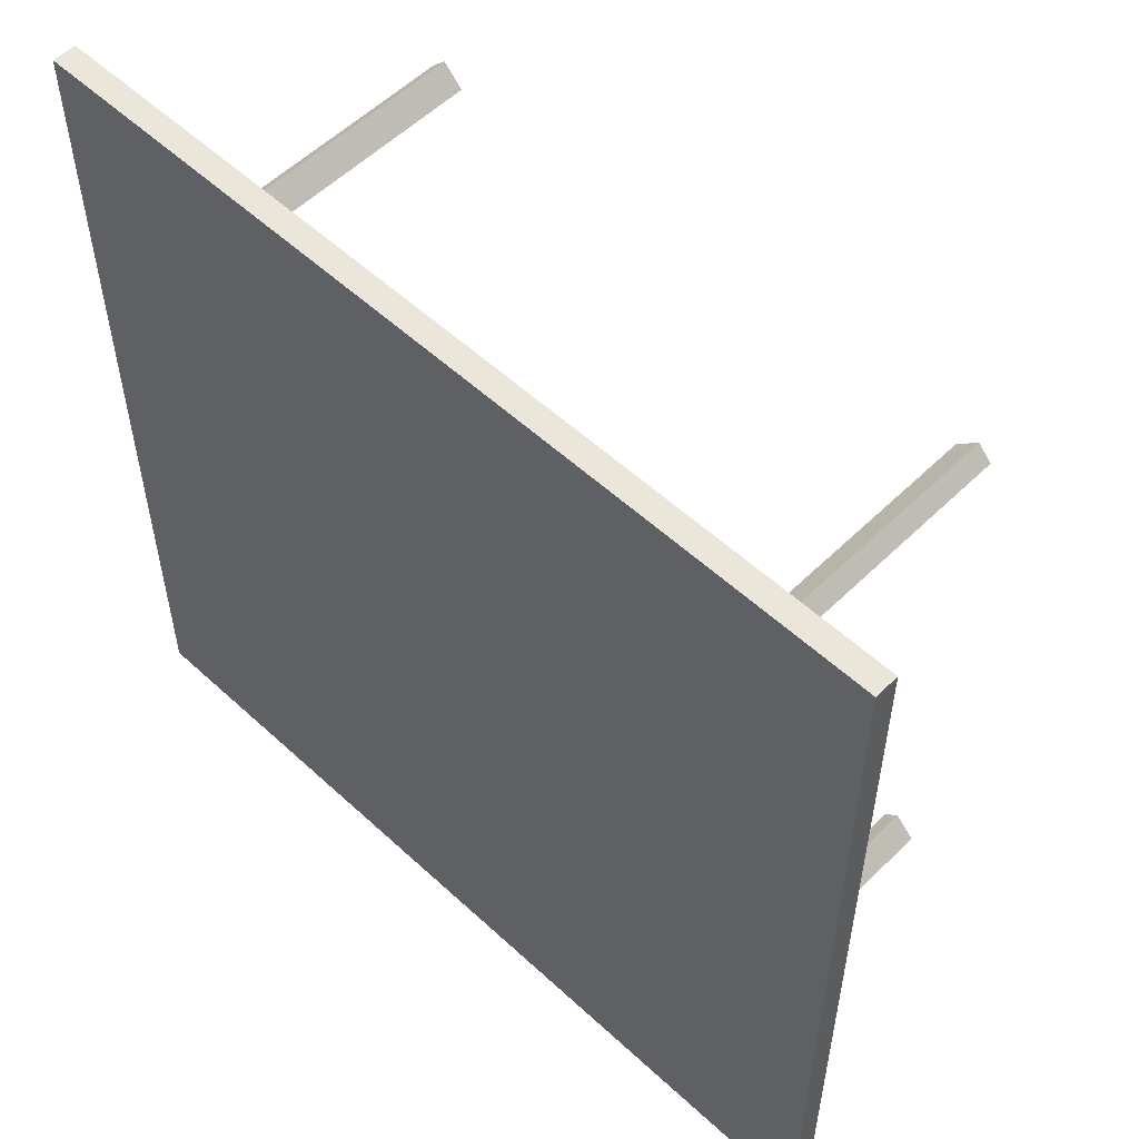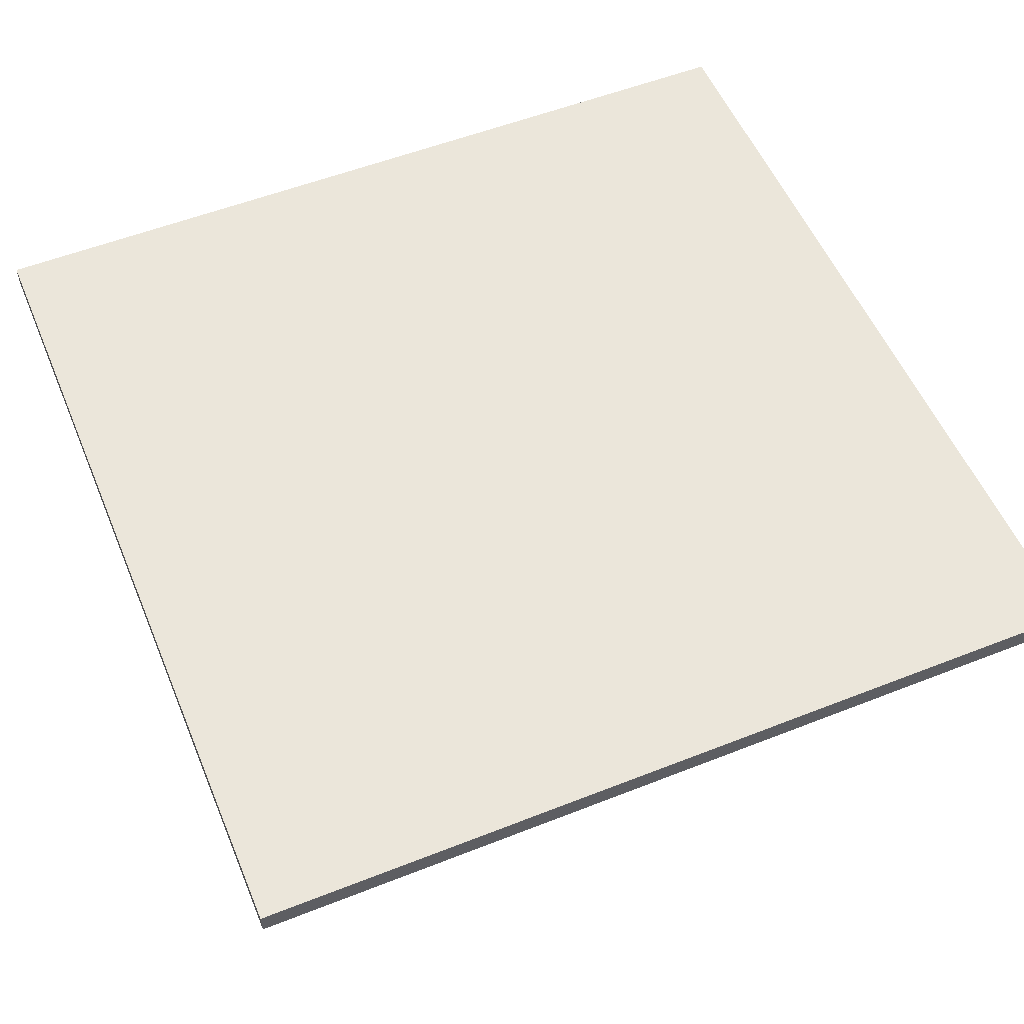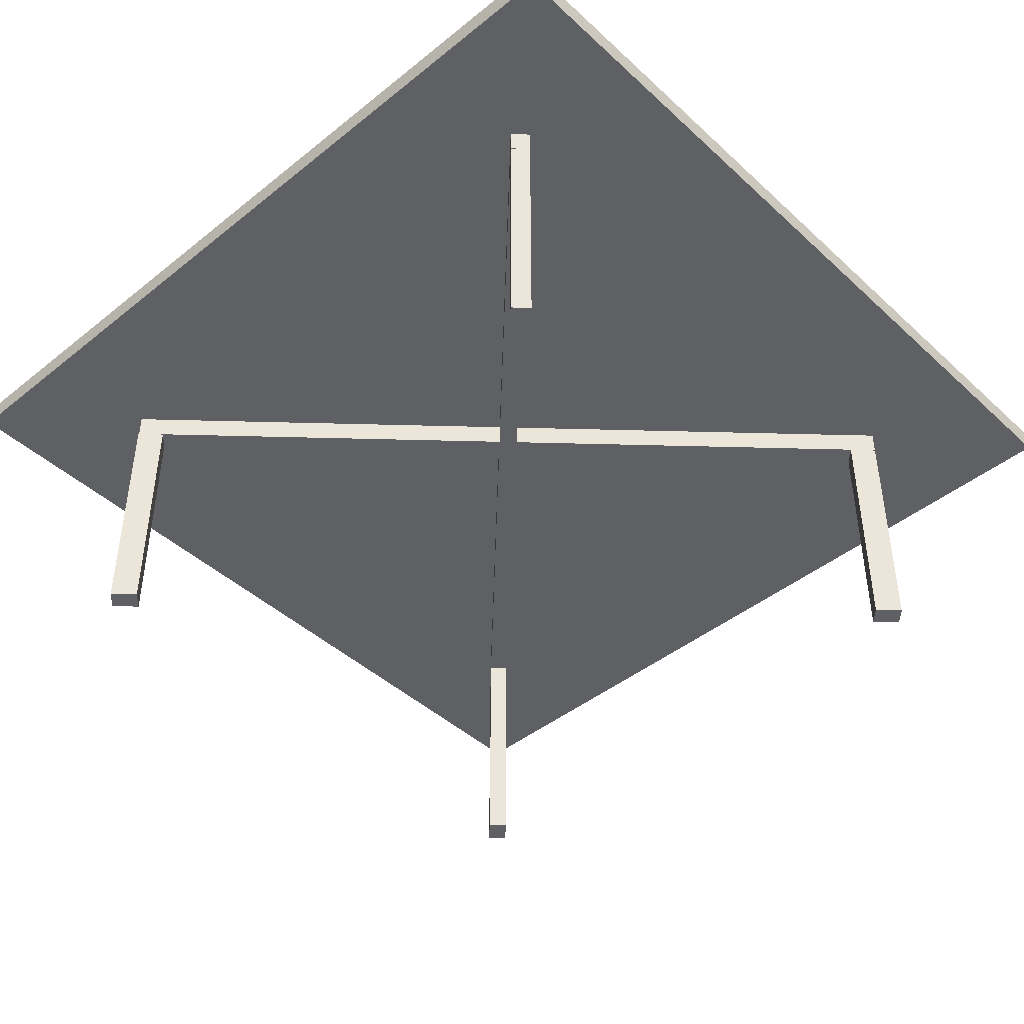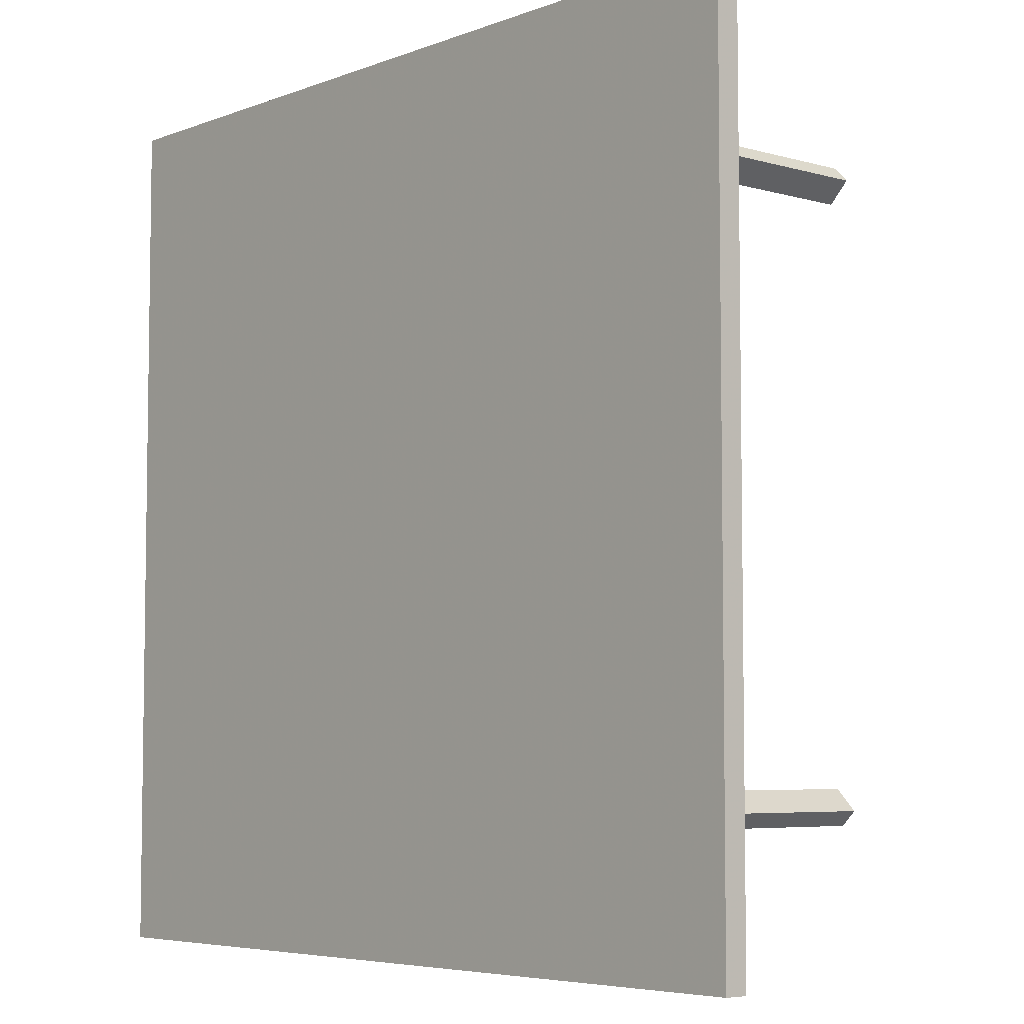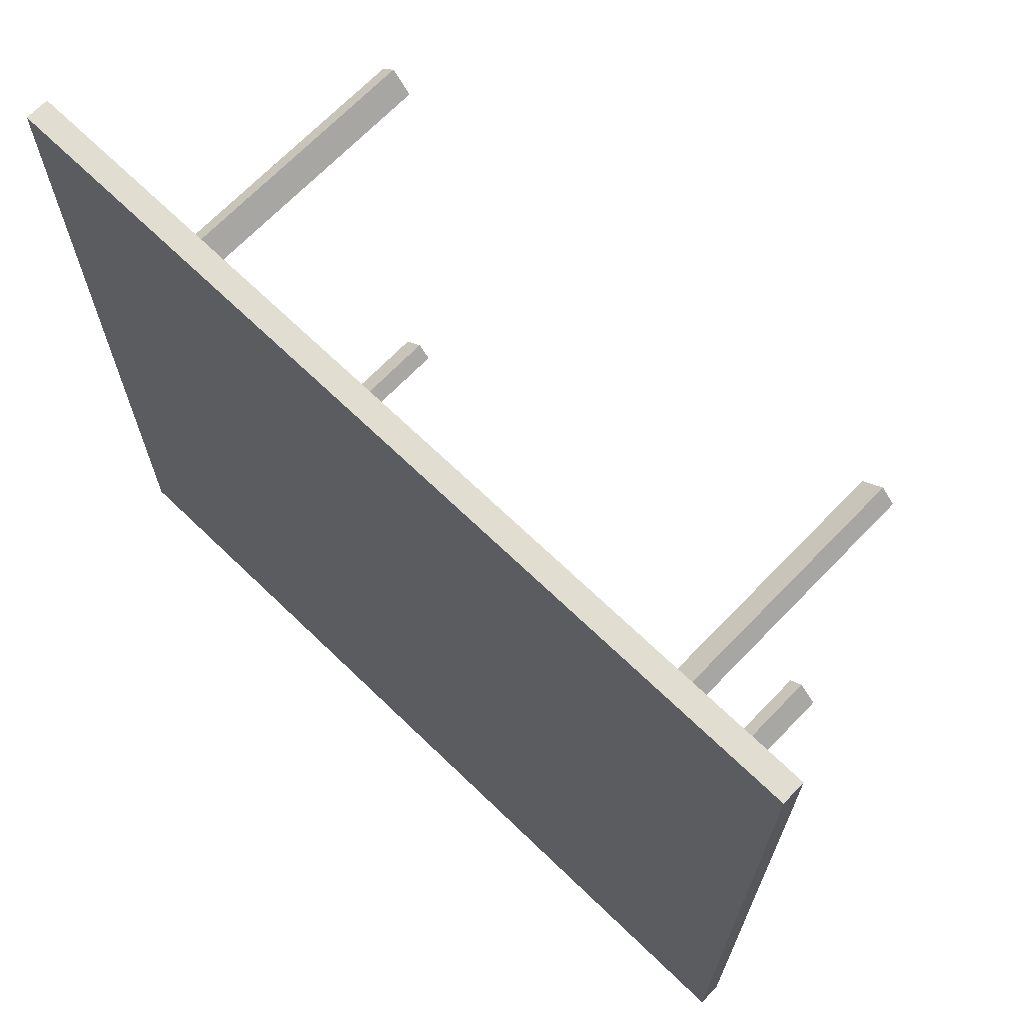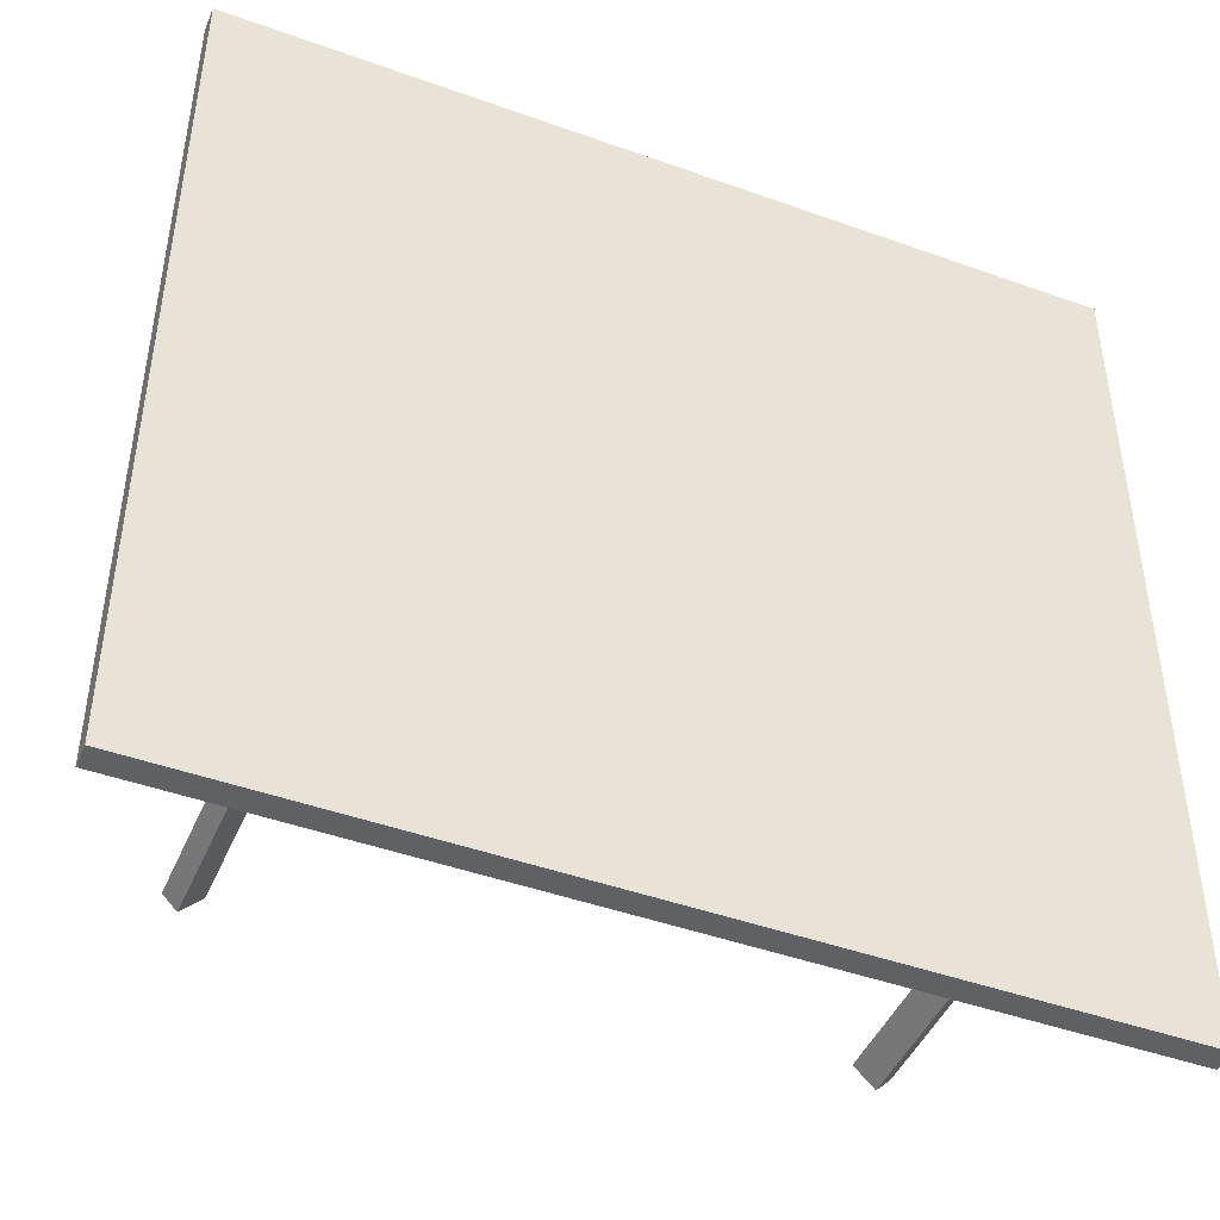
<metadata>
{"format":"obj","ext":"obj","renderer":"f3d","projection":"perspective","resolution":1024,"background":"white","views":[{"elev":55.0,"azim":-135.8,"up":"+Z"},{"elev":54.9,"azim":157.4,"up":"+Y"},{"elev":-43.9,"azim":43.1,"up":"+Y"},{"elev":-5.6,"azim":-131.0,"up":"+Z"},{"elev":68.8,"azim":-136.0,"up":"+Z"},{"elev":-45.4,"azim":157.5,"up":"+Z"}]}
</metadata>
<code>
v 0.975 0.3514 0.025
v 0.975 0.3514 0.975
v 0.025 0.3514 0.975
v 0.025 0.3514 0.025
v 0.975 0.3258 0.025
v 0.975 0.3258 0.975
v 0.025 0.3258 0.975
v 0.025 0.3258 0.025
v 0.8387 0.025 0.8323
v 0.8233 0.025 0.8477
v 0.8233 0.2974 0.8477
v 0.8387 0.2974 0.8323
v 0.8169 0.025 0.8105
v 0.8015 0.025 0.8256
v 0.8015 0.2974 0.8256
v 0.8169 0.2974 0.8105
v 0.1962 0.025 0.1874
v 0.181 0.025 0.2028
v 0.181 0.2974 0.2028
v 0.1962 0.2974 0.1874
v 0.1744 0.025 0.1656
v 0.159 0.025 0.1808
v 0.159 0.2974 0.1808
v 0.1744 0.2974 0.1656
v 0.8387 0.3249 0.8323
v 0.8233 0.3249 0.8477
v 0.1596 0.3249 0.1814
v 0.175 0.3249 0.1662
v 0.8387 0.298 0.8323
v 0.8233 0.298 0.8477
v 0.1596 0.298 0.1814
v 0.175 0.298 0.1662
v 0.8246 0.025 0.1667
v 0.84 0.025 0.1821
v 0.84 0.2974 0.1821
v 0.8246 0.2974 0.1667
v 0.8028 0.025 0.1887
v 0.8179 0.025 0.2038
v 0.8179 0.2974 0.2038
v 0.8028 0.2974 0.1887
v 0.1797 0.025 0.8092
v 0.1951 0.025 0.8246
v 0.1951 0.2974 0.8246
v 0.1797 0.2974 0.8092
v 0.1579 0.025 0.831
v 0.1731 0.025 0.8464
v 0.1731 0.2974 0.8464
v 0.1579 0.2974 0.831
v 0.8246 0.3249 0.1667
v 0.84 0.3249 0.1821
v 0.1737 0.3249 0.8457
v 0.1583 0.3249 0.8306
v 0.8246 0.298 0.1667
v 0.84 0.298 0.1821
v 0.1737 0.298 0.8457
v 0.1583 0.298 0.8306
f 3 2 1
f 4 3 1
f 6 5 1
f 2 6 1
f 7 6 2
f 3 7 2
f 8 7 3
f 4 8 3
f 5 8 4
f 1 5 4
f 7 8 5
f 6 7 5
f 11 10 9
f 12 11 9
f 14 13 9
f 10 14 9
f 15 14 10
f 11 15 10
f 16 15 11
f 12 16 11
f 13 16 12
f 9 13 12
f 15 16 13
f 14 15 13
f 19 18 17
f 20 19 17
f 22 21 17
f 18 22 17
f 23 22 18
f 19 23 18
f 24 23 19
f 20 24 19
f 21 24 20
f 17 21 20
f 23 24 21
f 22 23 21
f 27 26 25
f 28 27 25
f 30 29 25
f 26 30 25
f 31 30 26
f 27 31 26
f 32 31 27
f 28 32 27
f 29 32 28
f 25 29 28
f 31 32 29
f 30 31 29
f 35 34 33
f 36 35 33
f 38 37 33
f 34 38 33
f 39 38 34
f 35 39 34
f 40 39 35
f 36 40 35
f 37 40 36
f 33 37 36
f 39 40 37
f 38 39 37
f 43 42 41
f 44 43 41
f 46 45 41
f 42 46 41
f 47 46 42
f 43 47 42
f 48 47 43
f 44 48 43
f 45 48 44
f 41 45 44
f 47 48 45
f 46 47 45
f 51 50 49
f 52 51 49
f 54 53 49
f 50 54 49
f 55 54 50
f 51 55 50
f 56 55 51
f 52 56 51
f 53 56 52
f 49 53 52
f 55 56 53
f 54 55 53

</code>
